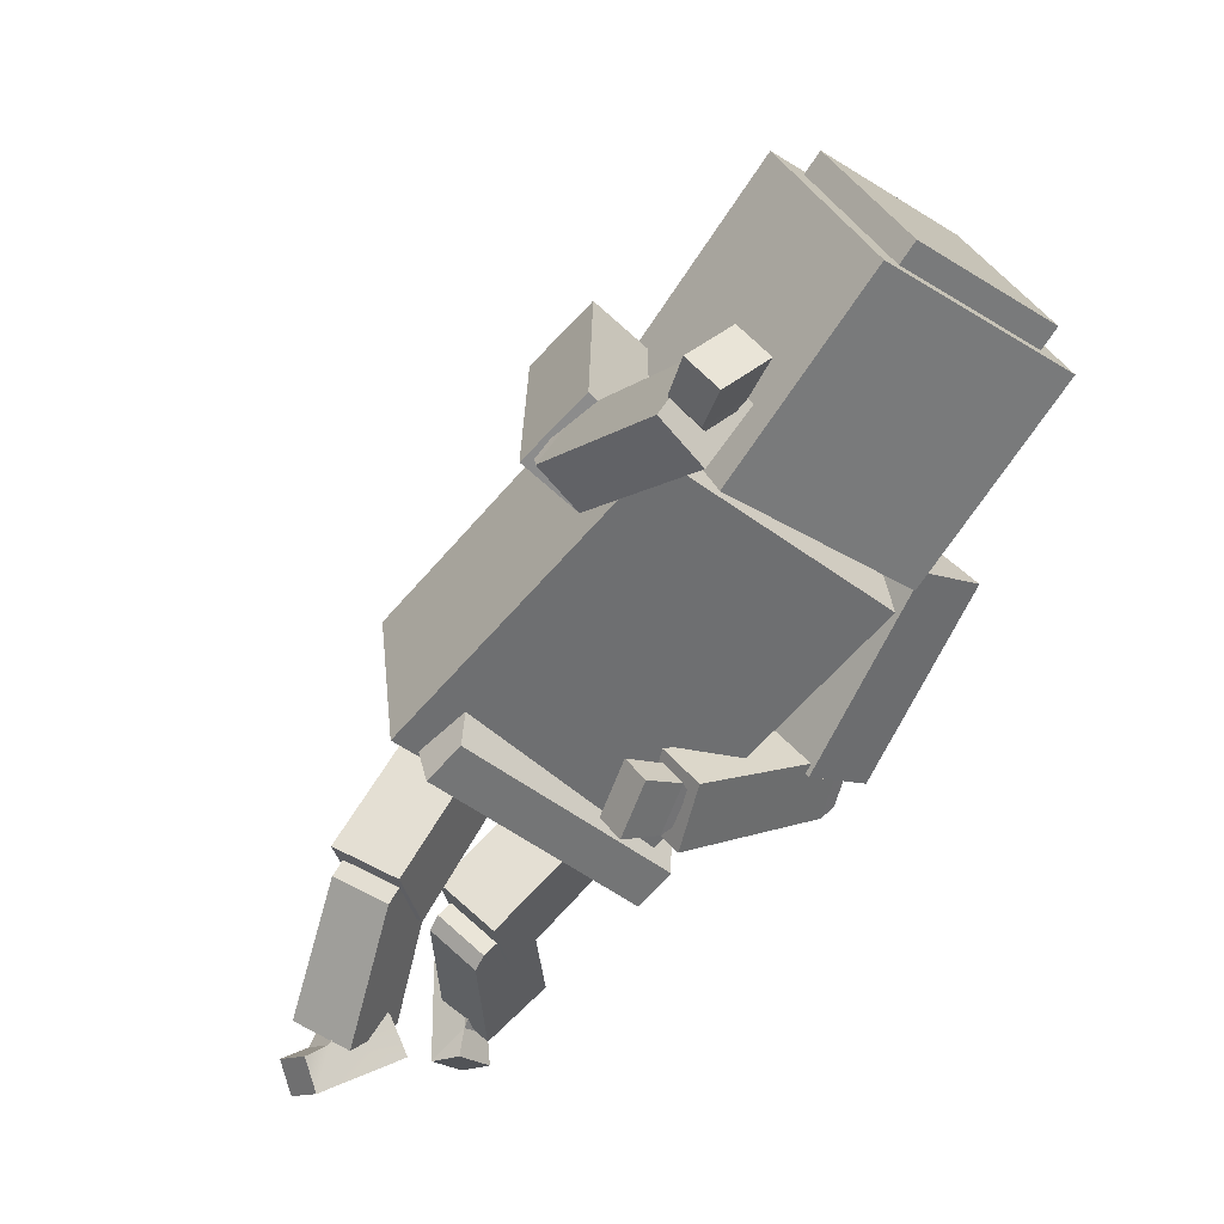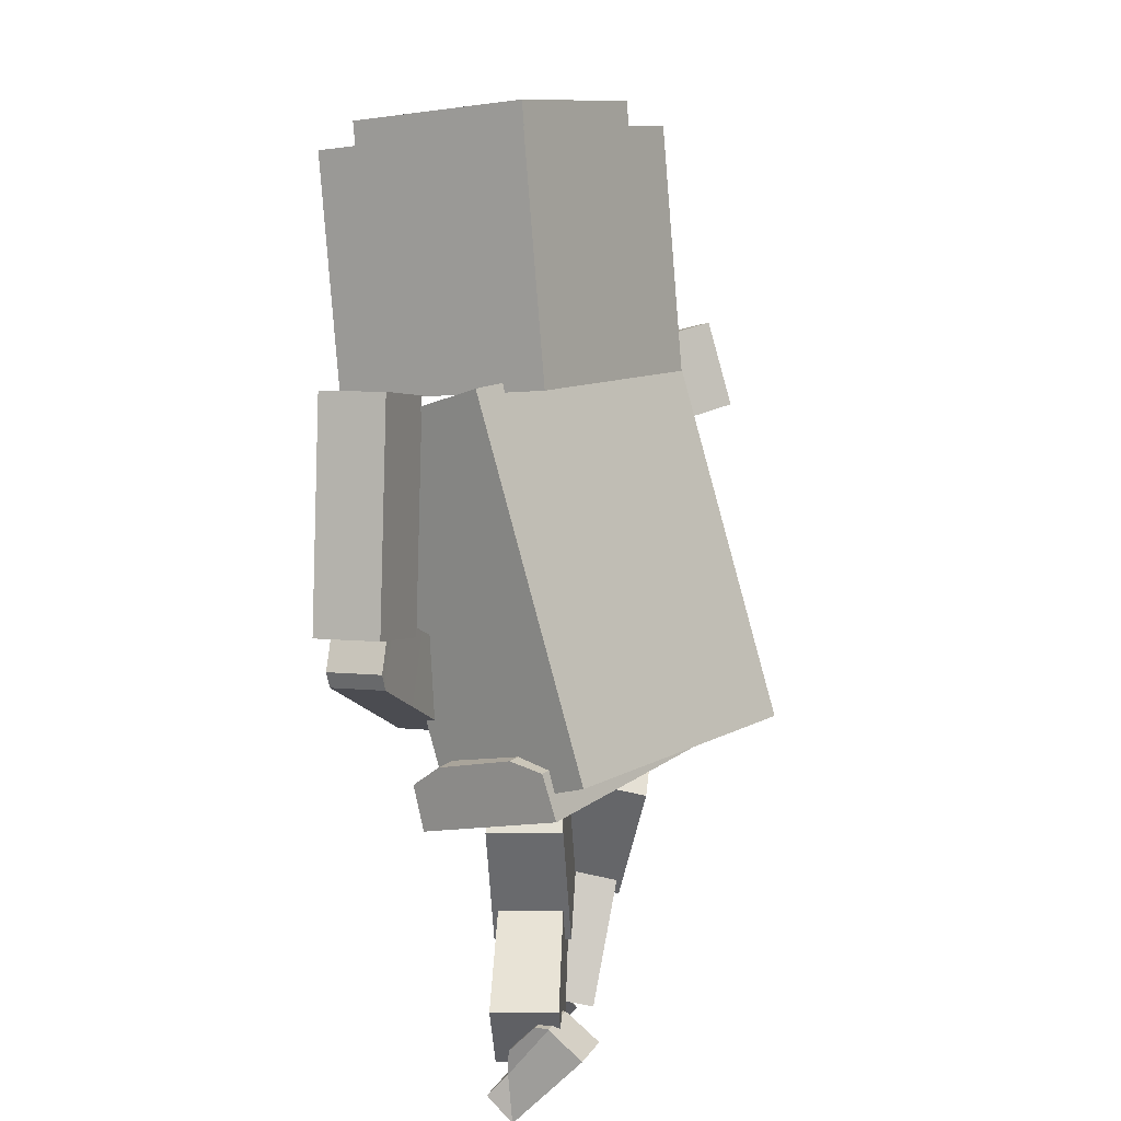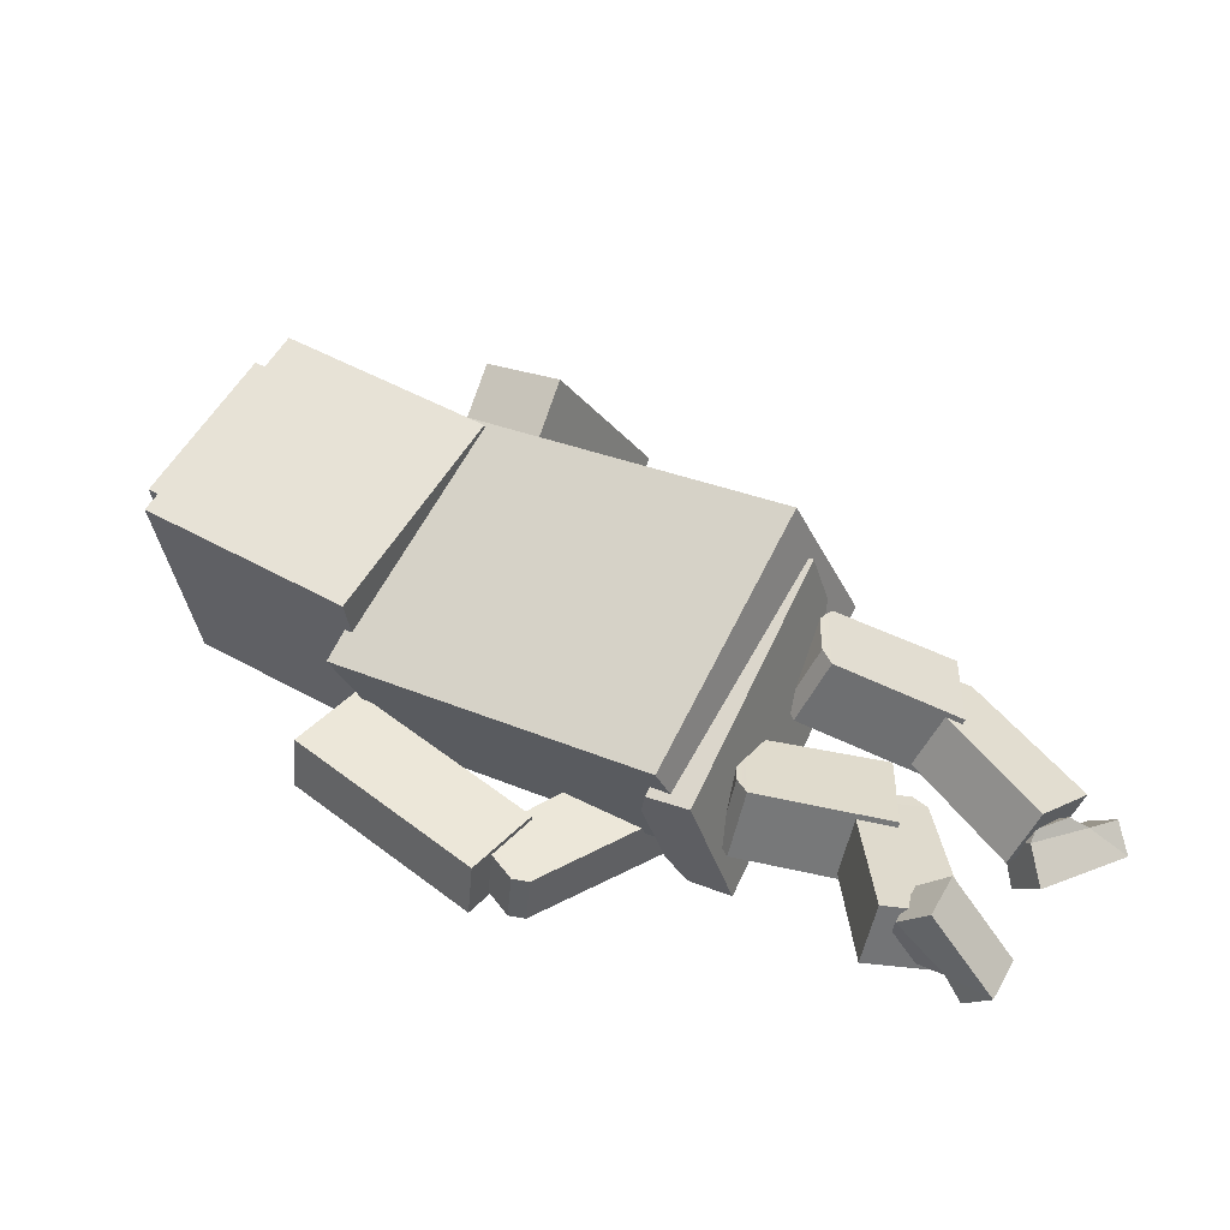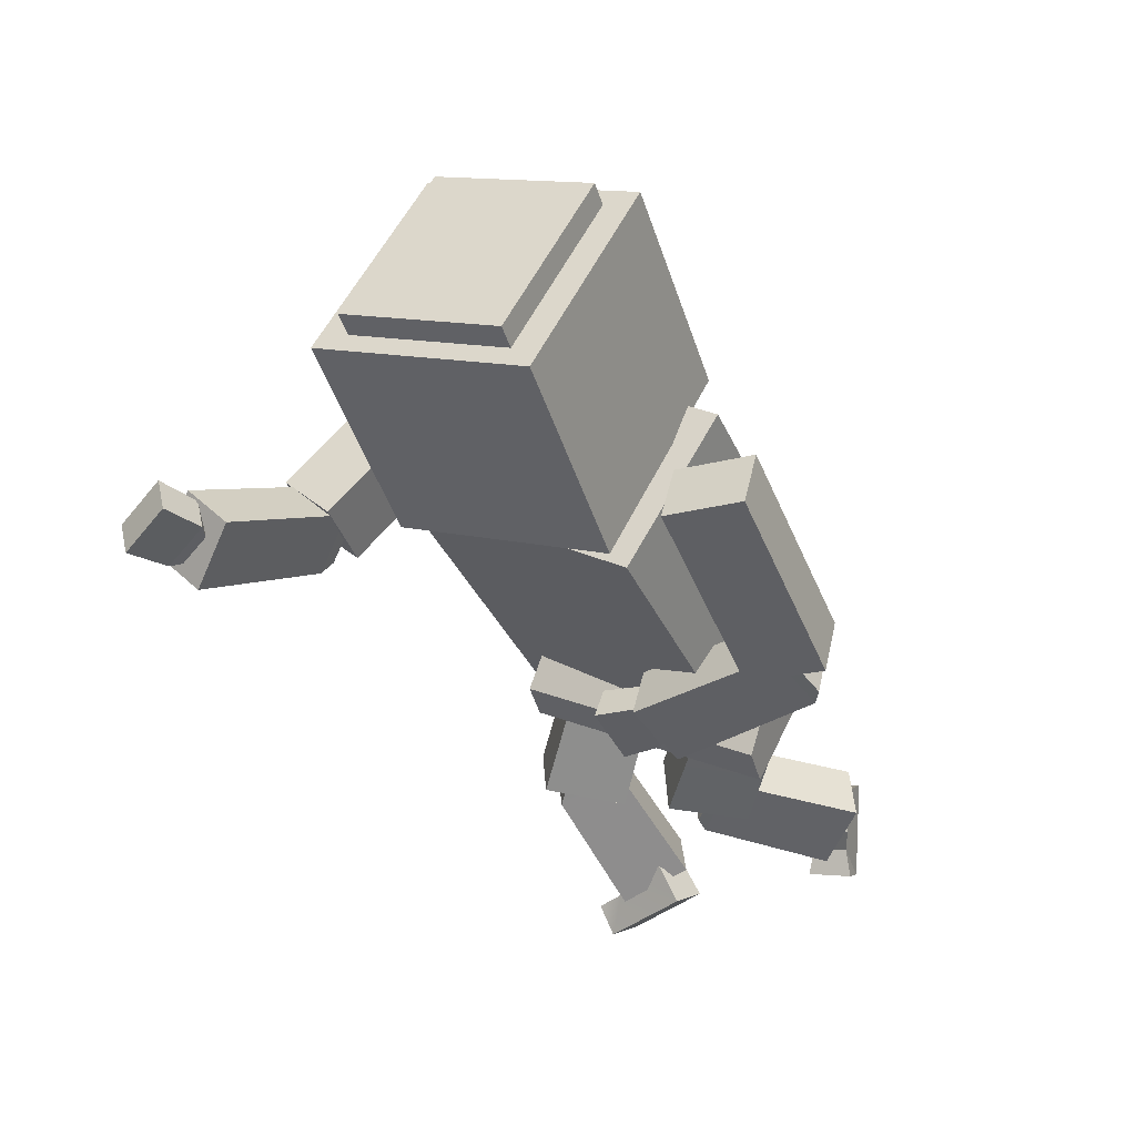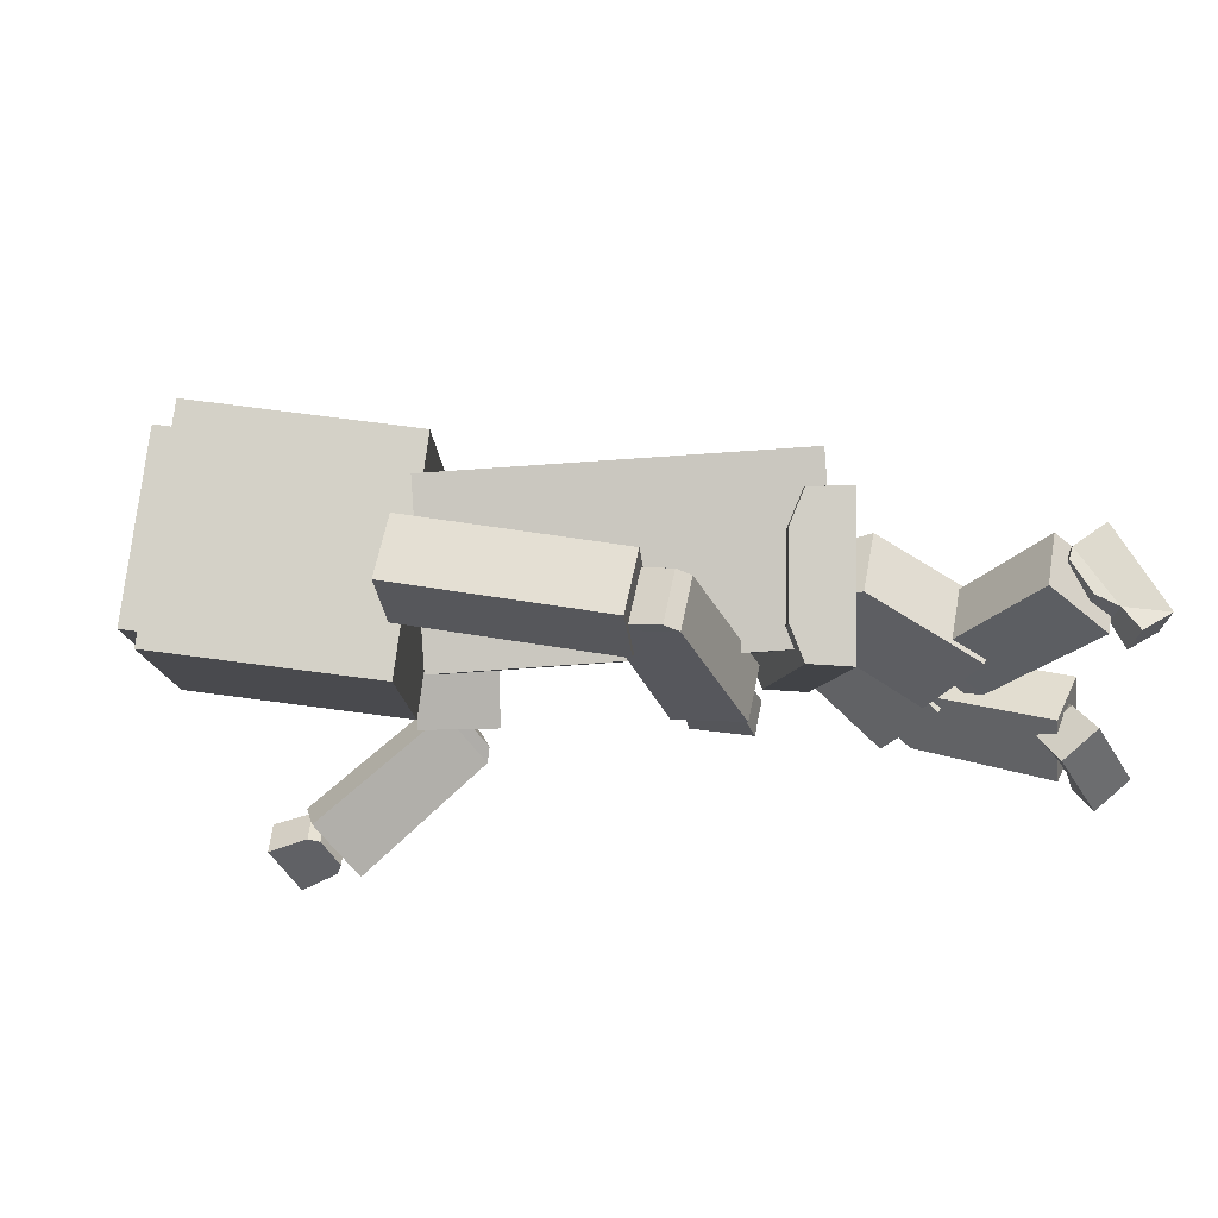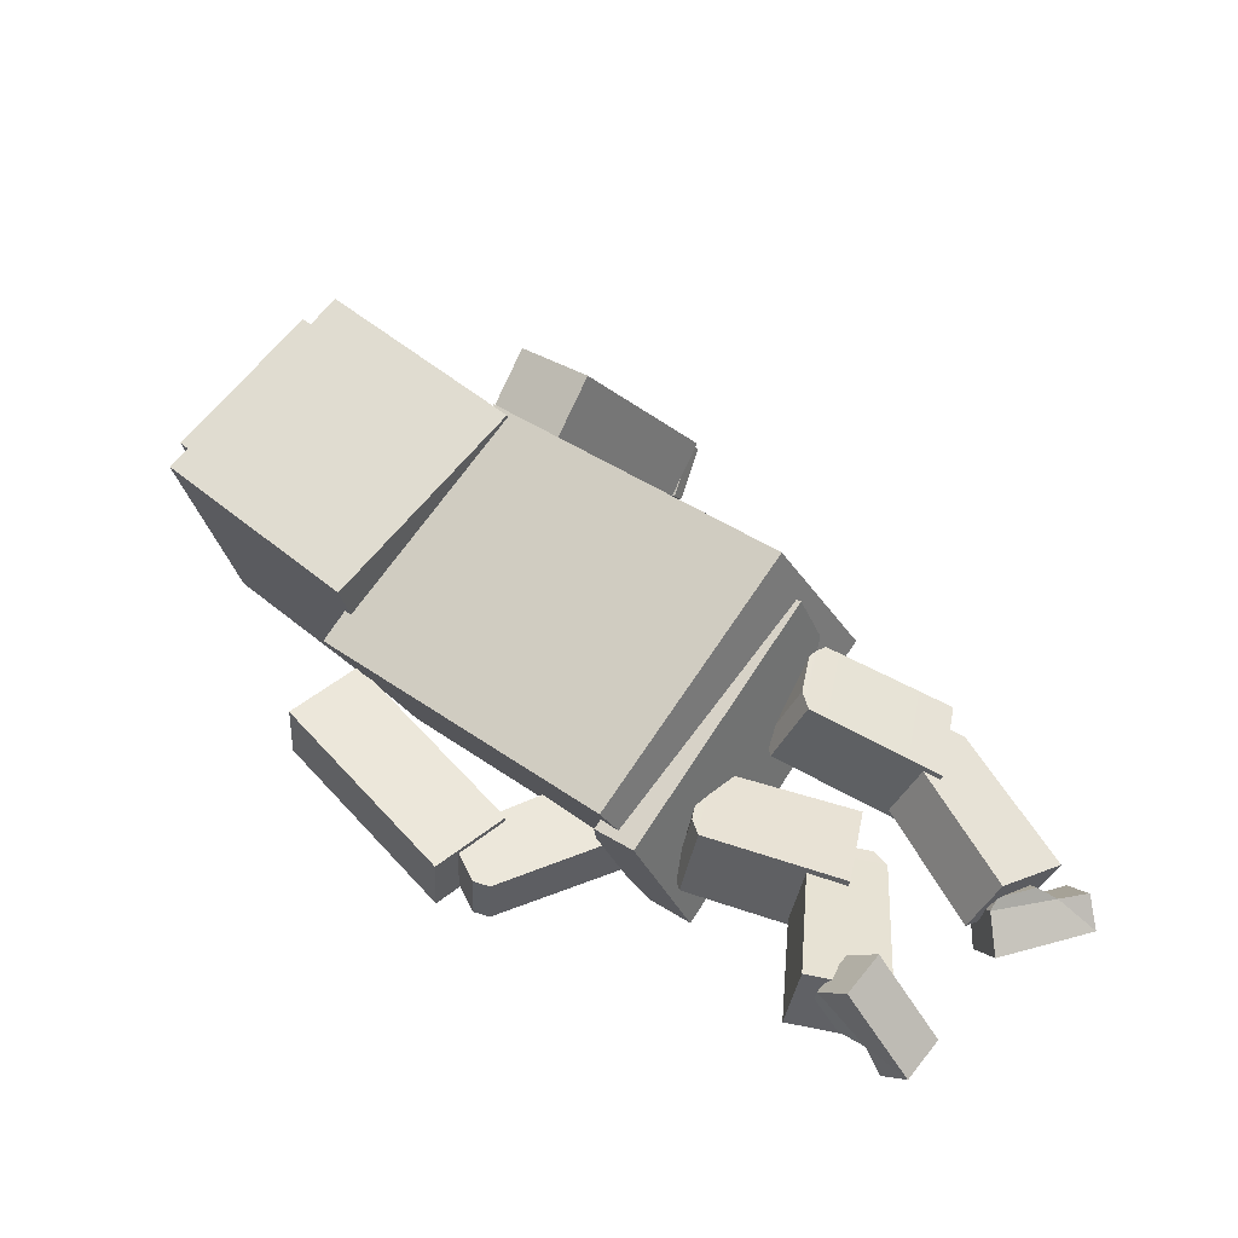
<metadata>
{"format":"obj","ext":"obj","renderer":"f3d","projection":"perspective","resolution":1024,"background":"white","views":[{"elev":56.8,"azim":-33.1,"up":"+Z"},{"elev":-43.2,"azim":105.8,"up":"+Z"},{"elev":32.4,"azim":171.5,"up":"+Y"},{"elev":-37.9,"azim":67.1,"up":"+Y"},{"elev":-34.4,"azim":137.4,"up":"+Y"},{"elev":39.0,"azim":-178.6,"up":"+Y"}]}
</metadata>
<code>
v -82.53 36.49 -36.42
v -86.53 37.92 -12.38
v -53.03 54.31 -8.483
v -49.25 52.96 -31.16
v -44.58 36.7 -6.032
v -40.8 35.36 -28.71
v -77.9 19.94 -9.88
v -73.9 18.52 -33.92
v -41.8 37.73 -10.5
v -50 54.83 -12.88
v -39.59 36.95 -23.73
v -47.8 54.04 -26.11
v -82.04 18.85 -16.73
v -67.54 24.16 -29.23
v -88.21 9.85 -60.73
v -104 4.048 -47.08
v -75.27 39.52 -26.34
v -74.7 39.15 -31.16
v -68.1 24.49 -24.4
v -89.2 33.83 -18.65
v -84.88 36 -18.05
v -95.66 25.46 -62.74
v -111.5 19.66 -49.09
v -77.7 20.97 -16.12
v -107.6 8.48 -47.49
v -89.79 9.54 -52.59
v -91.02 -0.1864 -58.62
v -116.4 -0.6555 -48.54
v -91.55 11.75 -50.23
v -95.36 18.43 -59.53
v -93.58 16.18 -61.83
v -95.04 6.855 -68.41
v -110.7 13.87 -54.99
v -120.4 6.386 -58.33
v -118.6 14.35 -53.35
v -114.6 7.31 -43.56
v -105.1 18.25 -55.67
v -101.3 11.57 -46.38
v -54.78 9.866 -65.33
v -58.8 9.969 -41.25
v -22.64 18.36 -35.94
v -18.85 18.27 -58.66
v -26.87 37.57 -36.73
v -23.08 37.47 -59.45
v -63.12 29.58 -42.05
v -59.1 29.47 -66.13
v -23.73 37.79 -41.07
v -19.62 19.14 -40.31
v -21.51 37.74 -54.32
v -17.4 19.09 -53.56
v -52.64 29.76 -52.66
v -49.22 30.36 -56.08
v -68.61 26.02 -56.71
v -65.48 26.89 -53.07
v -49 13.41 -52
v -45.6 14.05 -55.42
v -64.98 9.719 -56.04
v -61.85 10.54 -52.41
v -46.83 29.62 -96.31
v -43.06 12.63 -95.62
v -64.22 7.898 -96.3
v -67.99 24.89 -96.99
v -41.72 90.17 -18.09
v -62.24 49.24 -0.731
v 10.19 42.51 69.04
v 30.72 83.44 51.67
v 51.96 1.483 21.71
v 72.49 42.4 4.348
v -20.48 8.212 -48.05
v 0.0505 49.13 -65.42
v 65.25 26.01 14.03
v 82.05 22.98 -0.9404
v 41.7 9.985 -43.58
v 24.9 13.02 -28.6
v 66.11 8.728 18.5
v 82.9 5.689 3.521
v 25.75 -4.263 -24.14
v 42.55 -7.302 -39.12
v 32.32 7.404 -45.82
v 27.87 6.829 -47.03
v 36.3 11.42 -30.84
v 37.91 10.45 -35.09
v 33.03 -6.998 -42.1
v 28.58 -7.492 -43.33
v 37.01 -2.899 -27.15
v 38.62 -3.955 -31.38
v -14.67 10.3 -26.92
v -13.93 -4.719 -23.04
v -4.674 0.3225 -5.274
v -5.413 15.34 -9.15
v -12.6 8.53 -21.24
v -16.21 8.352 -21.66
v -7.277 12.02 -9.701
v -6.53 11.02 -13.12
v -12.58 -0.03989 -18.63
v -16.19 -0.1382 -19.07
v -7.257 3.525 -7.114
v -6.51 2.449 -10.51
v -26.98 10.59 -15.48
v -26.95 1.406 -12.68
v -16.95 5.507 0.7034
v -16.97 14.69 -2.094
v 31.44 78.8 55.71
v 13.91 80.12 41.35
v -14.78 37.4 72.45
v 2.757 36.08 86.81
v 23.94 91.34 66.02
v 6.407 92.65 51.65
v -4.743 48.61 97.12
v -22.28 49.93 82.75
v -1.232 39.96 80.45
v -18.12 31.72 81.52
v -3.9 5.192 117.9
v 14.63 14.24 116.7
v -16.33 34.94 78.68
v -20.92 45.54 88.07
v -22.68 42.26 90.85
v -8.685 16.25 127.6
v -5.796 50.51 89.79
v 9.848 25.31 126.5
v -9.732 51.01 87.37
v -5.143 40.4 77.98
v 11.98 12.91 122.1
v -2.269 9.151 126.5
v 0.8798 7.553 138.6
v 16.83 11.76 133.7
v -0.813 9.932 123.2
v -2.914 19.68 124.8
v -4.352 18.82 128
v 9.895 22.58 123.6
v 6.767 22.23 121.8
v -1.354 17.92 140.2
v 14.6 22.13 135.3
v 8.867 12.48 120.3
v 27.02 83.97 45.95
v 15.94 26.19 70.36
v 63.78 34.44 111.6
v 74.86 92.22 87.19
v 104.4 8.928 69.64
v 115.4 66.71 45.23
v 56.51 0.6743 28.4
v 67.59 58.46 3.987
v -47.01 73.95 -16.13
v -60.79 34.74 -0.73
v -50.71 34.76 6.65
v -37.29 72.93 -8.335
v 1.587 39.08 -59.75
v -11.83 0.9067 -44.77
v -21.74 0.7342 -52.38
v -7.954 39.95 -67.77
v 1.416 30.6 -53.75
v -37.05 64.09 -2.881
v -6.006 9.483 -45.46
v -44.47 42.97 5.409
v -67.65 13.91 -94.44
v -57.33 28.42 -89.08
v -64.01 35.39 -95.35
v -78.75 12.99 -100.5
v -57.03 24.95 -87.92
v -49.99 22.52 -97.42
v -50.34 26.01 -98.52
v -61.98 11.96 -102.1
v -55.63 13.95 -99.4
v -56.6 32.83 -105.4
v -71.34 10.44 -110.5
v -65.53 5.311 -104.9
v -72.93 7.868 -94.92
v -62.67 16.38 -89.9
v 79.07 84.03 83.94
v 109.3 65.01 52.66
v 69.92 36.27 104.1
v 100.2 17.25 72.84
v 84.25 84.92 88.4
v 75.09 37.16 108.6
v 105.3 18.14 77.3
v 114.5 65.9 57.11
f 1 2 3 4
f 10 3 5 9
f 6 5 7 8
f 7 2 1 8
f 5 3 2 7
f 1 4 6 8
f 12 10 9 11
f 4 12 11 6
f 4 3 10 12
f 11 9 5 6
f 13 16 15 14
f 17 19 14 18
f 20 21 17 18
f 22 15 16 23
f 16 13 20 23
f 18 14 15 22
f 20 13 24 21
f 21 24 19 17
f 22 23 20 18
f 19 24 13 14
f 25 28 27 26
f 26 31 30 29
f 32 34 33 31
f 27 28 34 32
f 28 36 35 34
f 32 31 26 27
f 37 33 25 38
f 37 38 29 30
f 34 35 33
f 33 35 36 25
f 25 36 28
f 33 37 30 31
f 29 38 25 26
f 39 42 41 40
f 48 47 43 41
f 44 46 45 43
f 45 46 39 40
f 43 45 40 41
f 39 46 44 42
f 50 49 47 48
f 42 44 49 50
f 42 50 48 41
f 49 44 43 47
f 51 52 53 54
f 52 51 55 56
f 57 56 55 58
f 59 60 61 62
f 62 61 57 53
f 60 59 52 56
f 58 54 53 57
f 58 55 51 54
f 60 56 57 61
f 53 52 59 62
f 65 66 63 64
f 66 65 67 68
f 68 67 69 70
f 64 63 70 69
f 69 67 65 64
f 66 68 70 63
f 71 72 73 74
f 75 76 72 71
f 76 75 77 78
f 78 77 74 73
f 77 75 71 74
f 72 76 78 73
f 79 80 81 82
f 80 79 83 84
f 85 84 83 86
f 87 88 89 90
f 90 89 85 81
f 88 87 80 84
f 86 82 81 85
f 86 83 79 82
f 88 84 85 89
f 81 80 87 90
f 91 92 93 94
f 92 91 95 96
f 97 96 95 98
f 99 100 101 102
f 102 101 97 93
f 100 99 92 96
f 98 94 93 97
f 98 95 91 94
f 100 96 97 101
f 93 92 99 102
f 103 106 105 104
f 104 108 107 103
f 108 110 109 107
f 110 105 106 109
f 109 106 103 107
f 104 105 110 108
f 111 114 113 112
f 112 117 116 115
f 118 120 119 117
f 113 114 120 118
f 114 111 119 120
f 118 117 112 113
f 121 119 111 122
f 121 122 115 116
f 119 121 116 117
f 115 122 111 112
f 123 126 125 124
f 124 129 128 127
f 130 131 128 129
f 125 126 133 132
f 126 123 130 133
f 132 129 124 125
f 131 130 123 134
f 131 134 127 128
f 132 133 130 129
f 127 134 123 124
f 135 136 137 138
f 138 137 139 140
f 140 139 141 142
f 136 135 142 141
f 139 137 136 141
f 135 138 140 142
f 154 152 146 143 144 145
f 149 150 147 151 153 148
f 143 150 149 144
f 148 145 144 149
f 143 146 147 150
f 146 152 151 147
f 153 151 152 154
f 153 154 145 148
f 155 156 157 158
f 156 159 160 161
f 162 161 160 163
f 157 164 165 158
f 158 165 166 167
f 164 157 156 161
f 163 168 155 162
f 163 160 159 168
f 165 162 166
f 162 155 167 166
f 155 158 167
f 164 161 162 165
f 159 156 155 168
f 174 173 169 171
f 175 174 171 172
f 176 175 172 170
f 169 173 176 170
f 174 175 176 173

</code>
